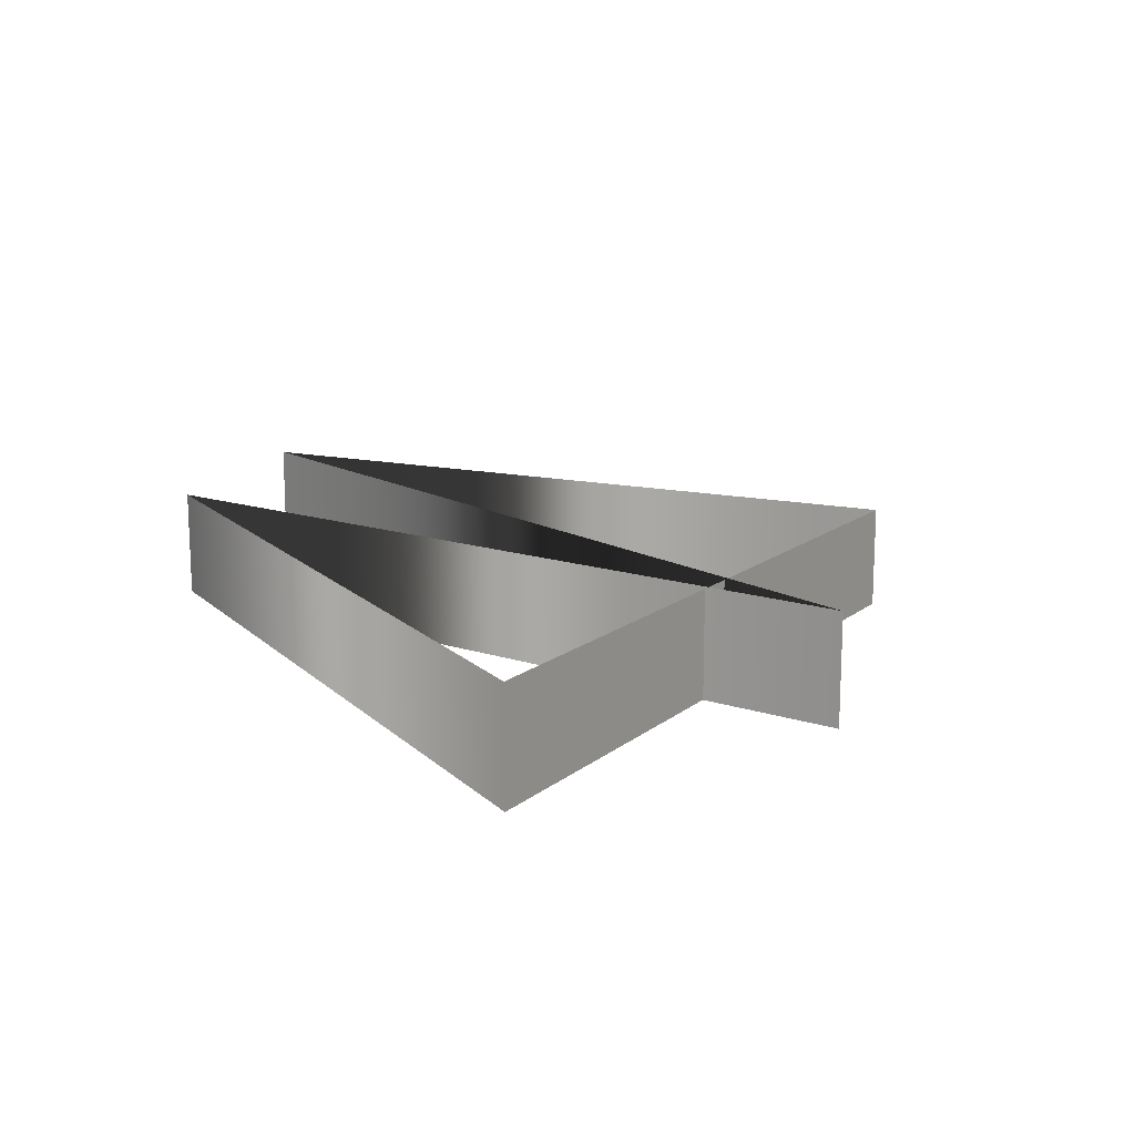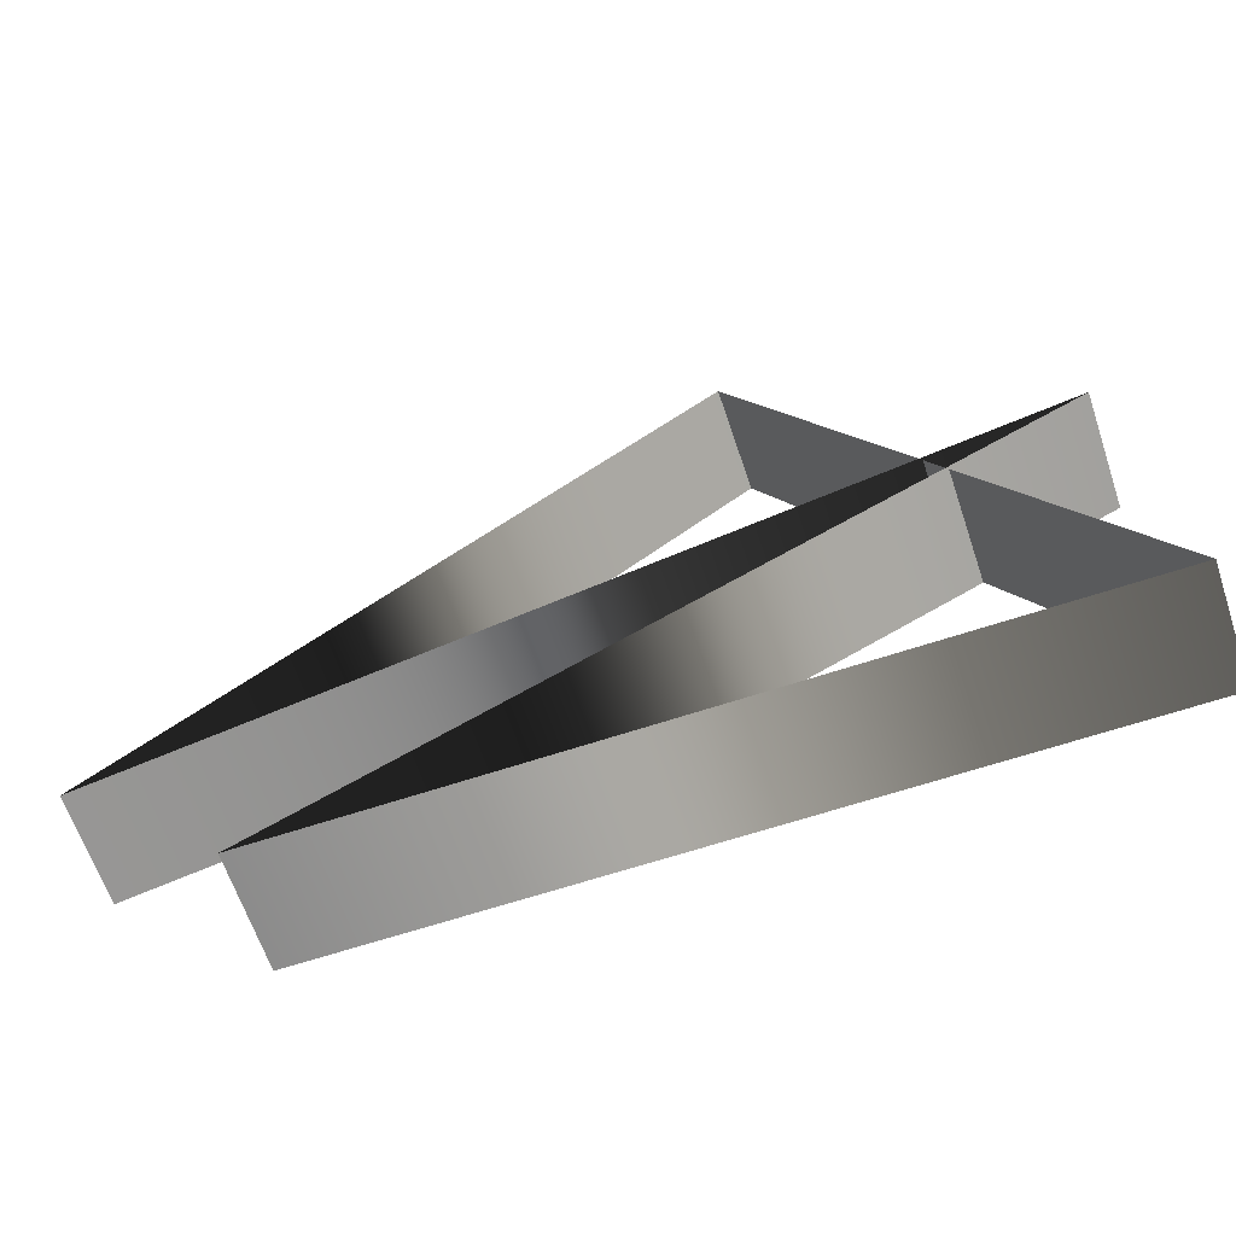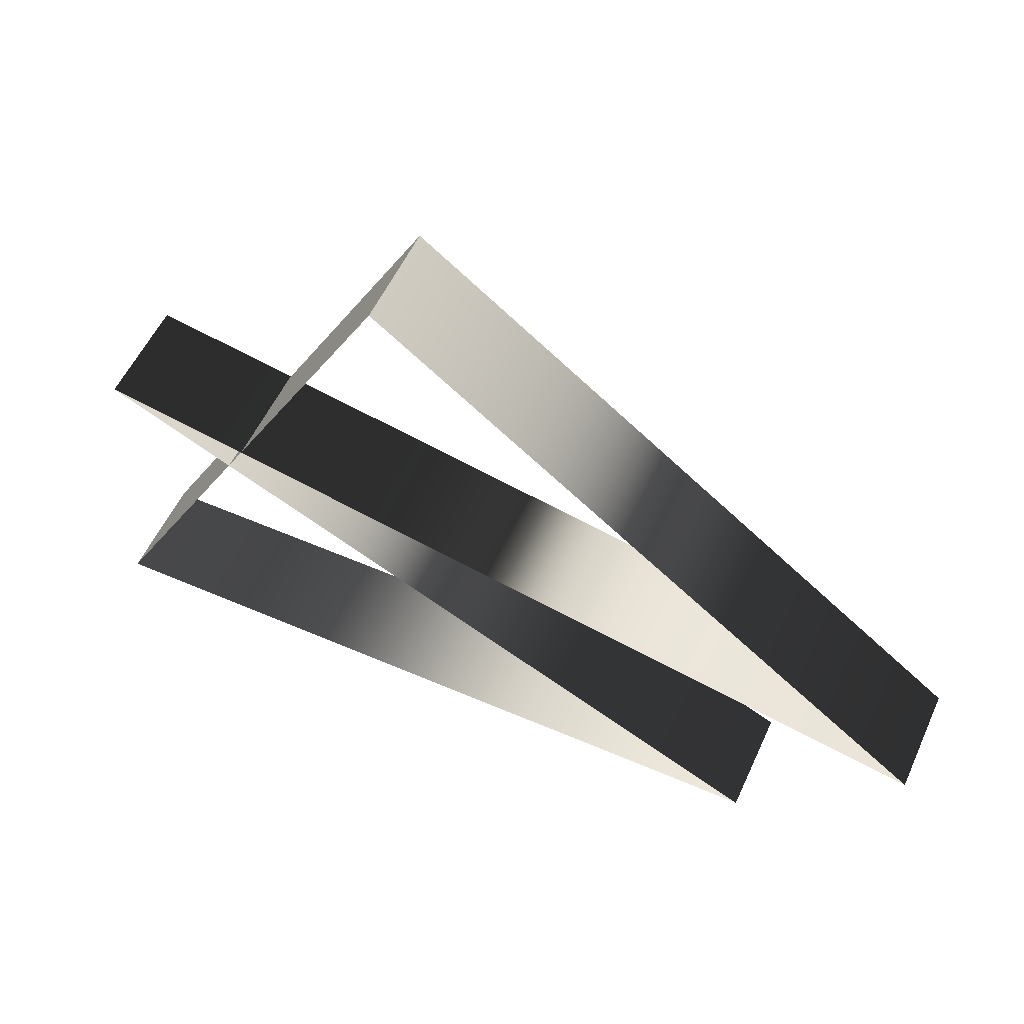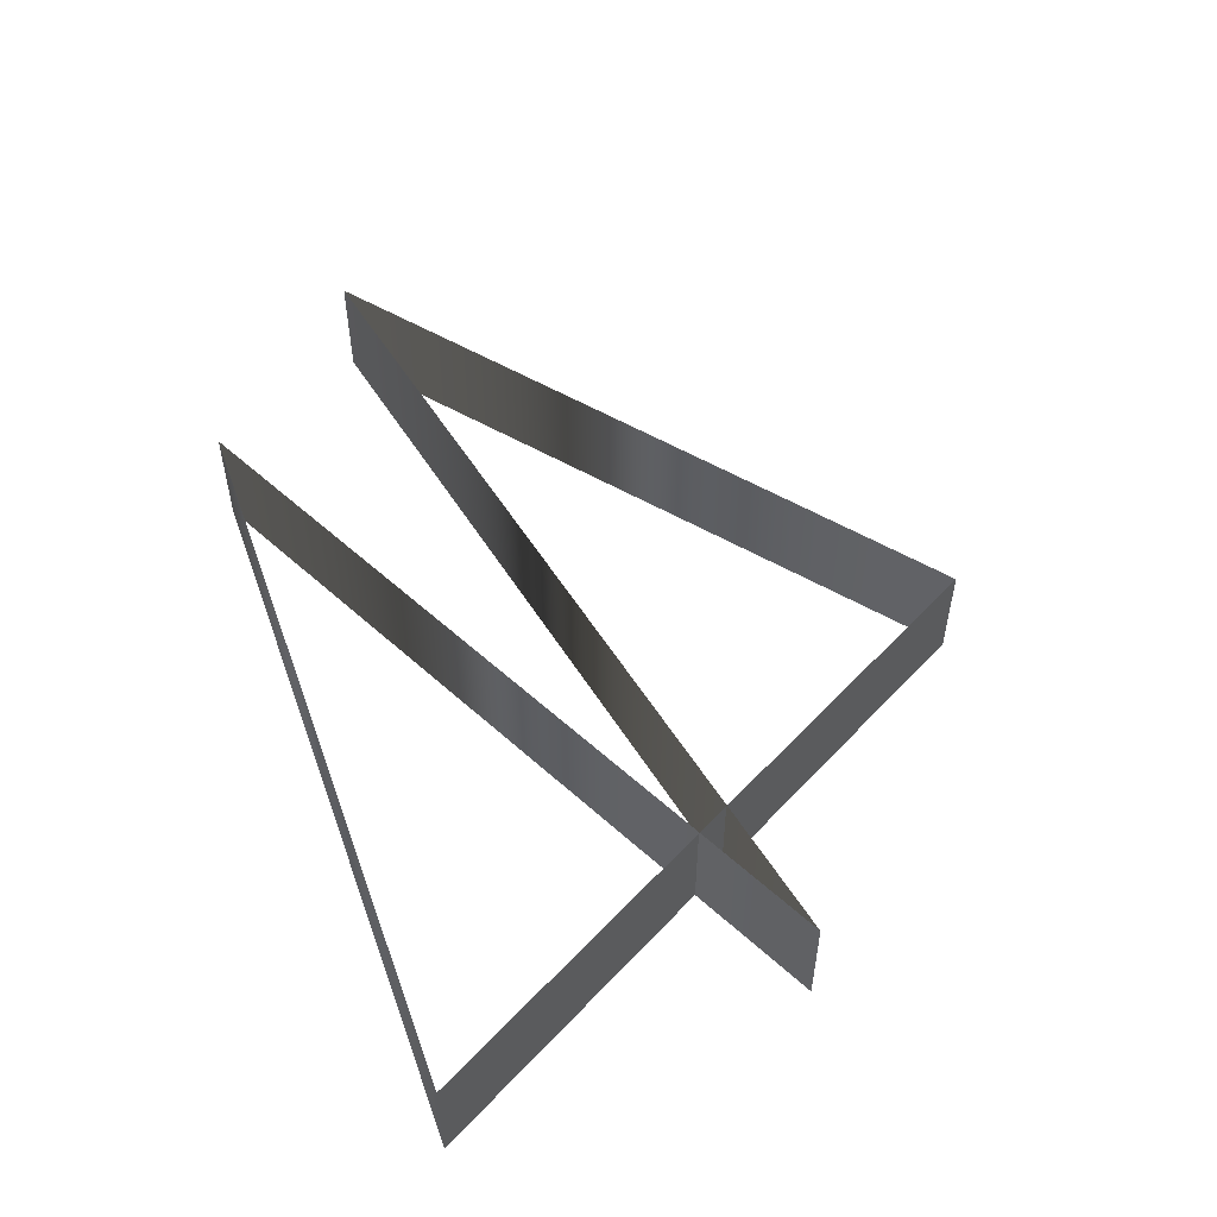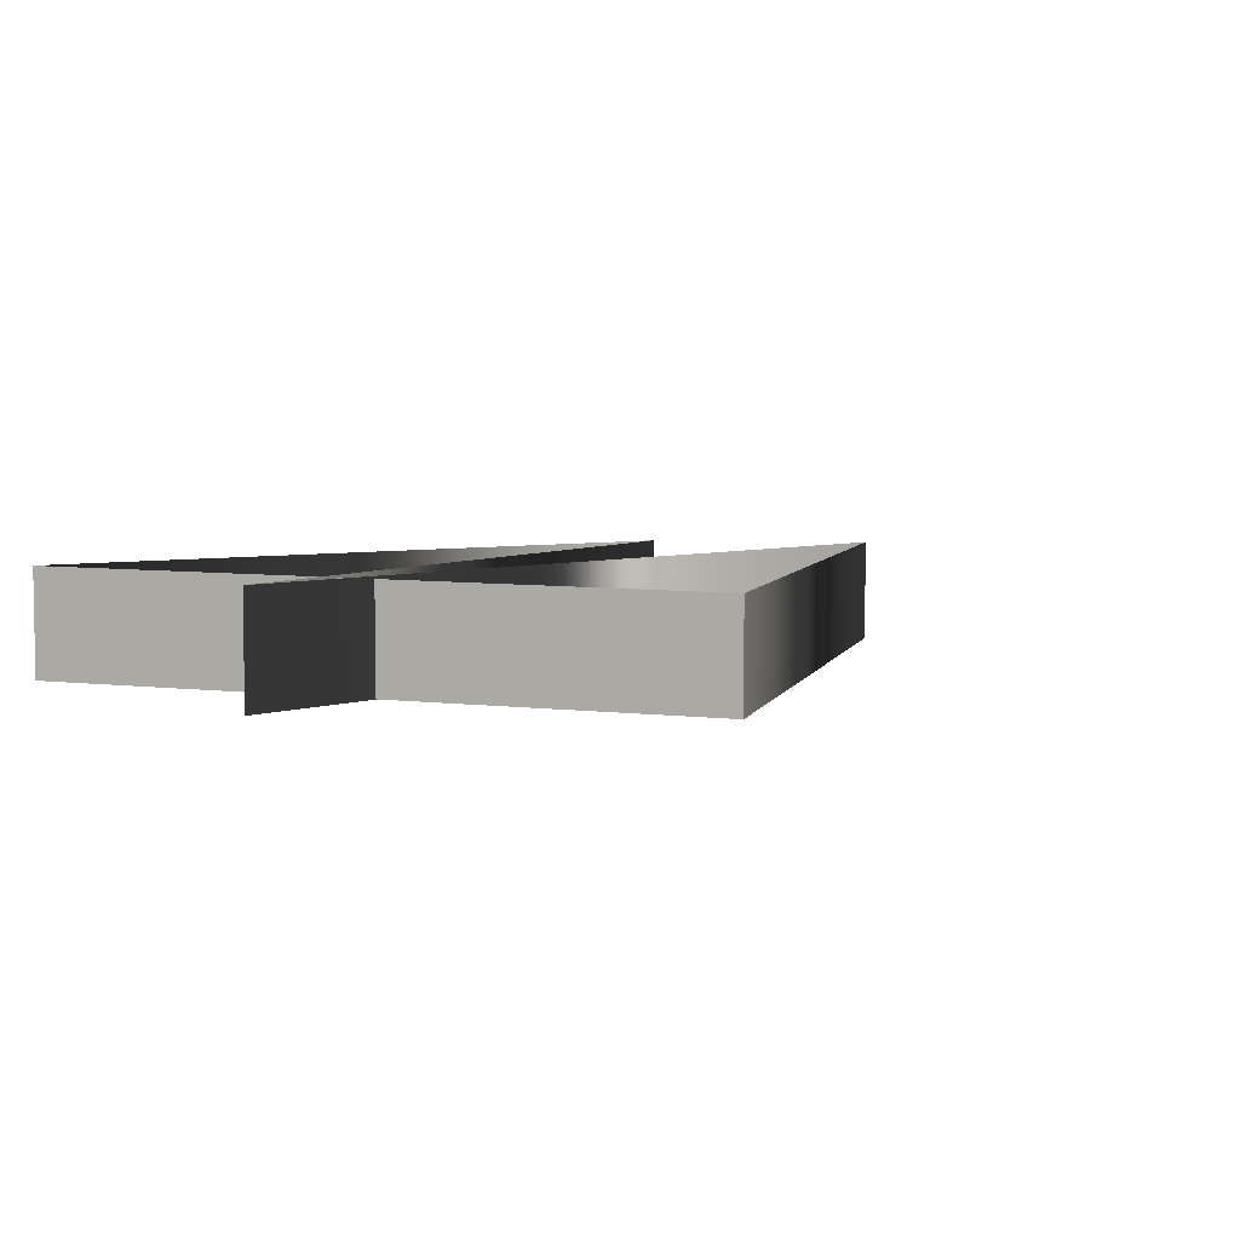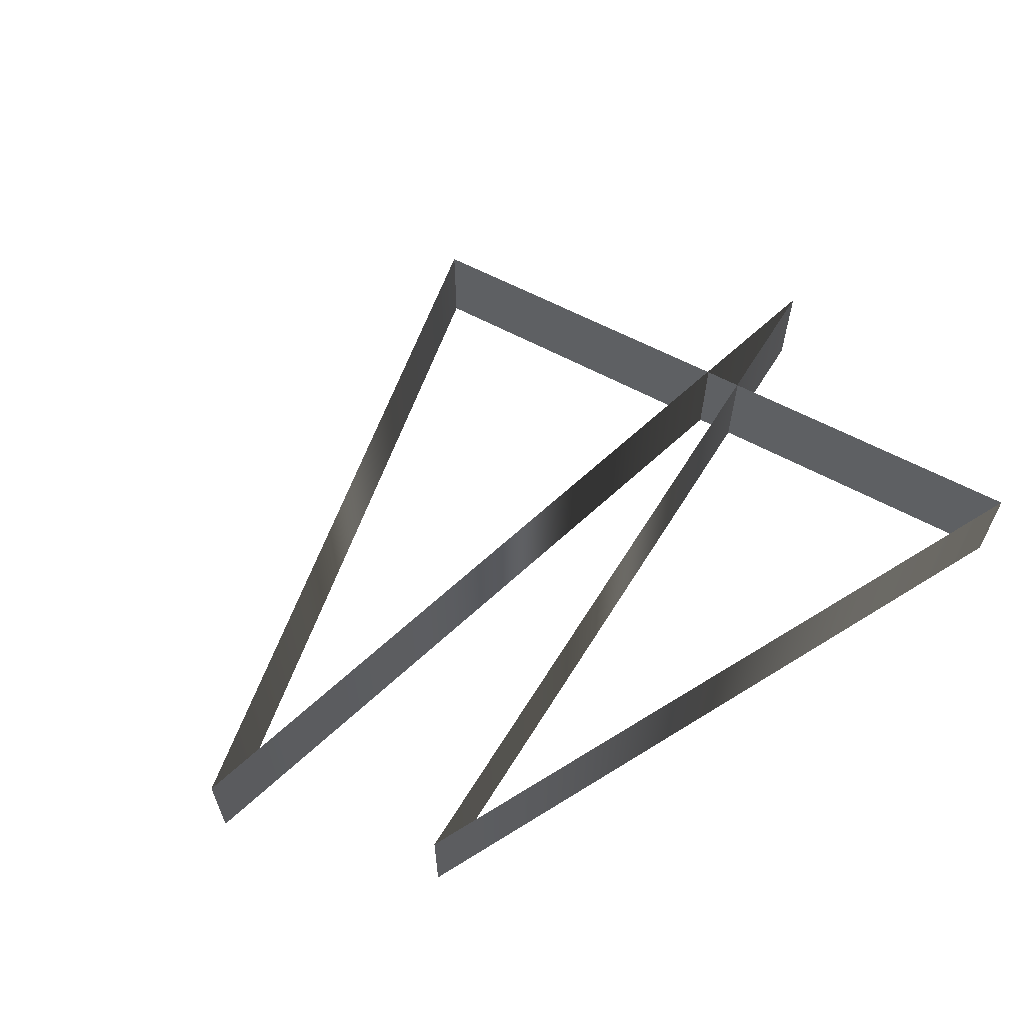
<metadata>
{"format":"obj","ext":"obj","renderer":"f3d","projection":"perspective","resolution":1024,"background":"white","views":[{"elev":14.9,"azim":-119.2,"up":"+Y"},{"elev":-64.1,"azim":-161.4,"up":"+Z"},{"elev":55.7,"azim":24.5,"up":"+Z"},{"elev":52.5,"azim":-109.8,"up":"+Y"},{"elev":5.0,"azim":-38.0,"up":"+Y"},{"elev":61.2,"azim":147.5,"up":"+Y"}]}
</metadata>
<code>
g
v -46.6 55.74 133.9
v -46.6 40.86 133.9
v 35.5 56.43 69.8
v 35.5 40.81 69.8
v -91.1 56.43 94.6
v -91.1 40.81 94.6
v 11.9 56.43 44.5
v 11.9 40.81 44.5
v -95.6 56.43 44.3
v -95.6 40.81 44.3
v -46.6 55.74 133.9
v -46.6 40.86 133.9
g _0
f 1 2 3
f 4 3 2
f 3 4 5
f 6 5 4
f 5 6 7
f 8 7 6
f 7 8 9
f 10 9 8
f 9 10 11
f 12 11 10

</code>
